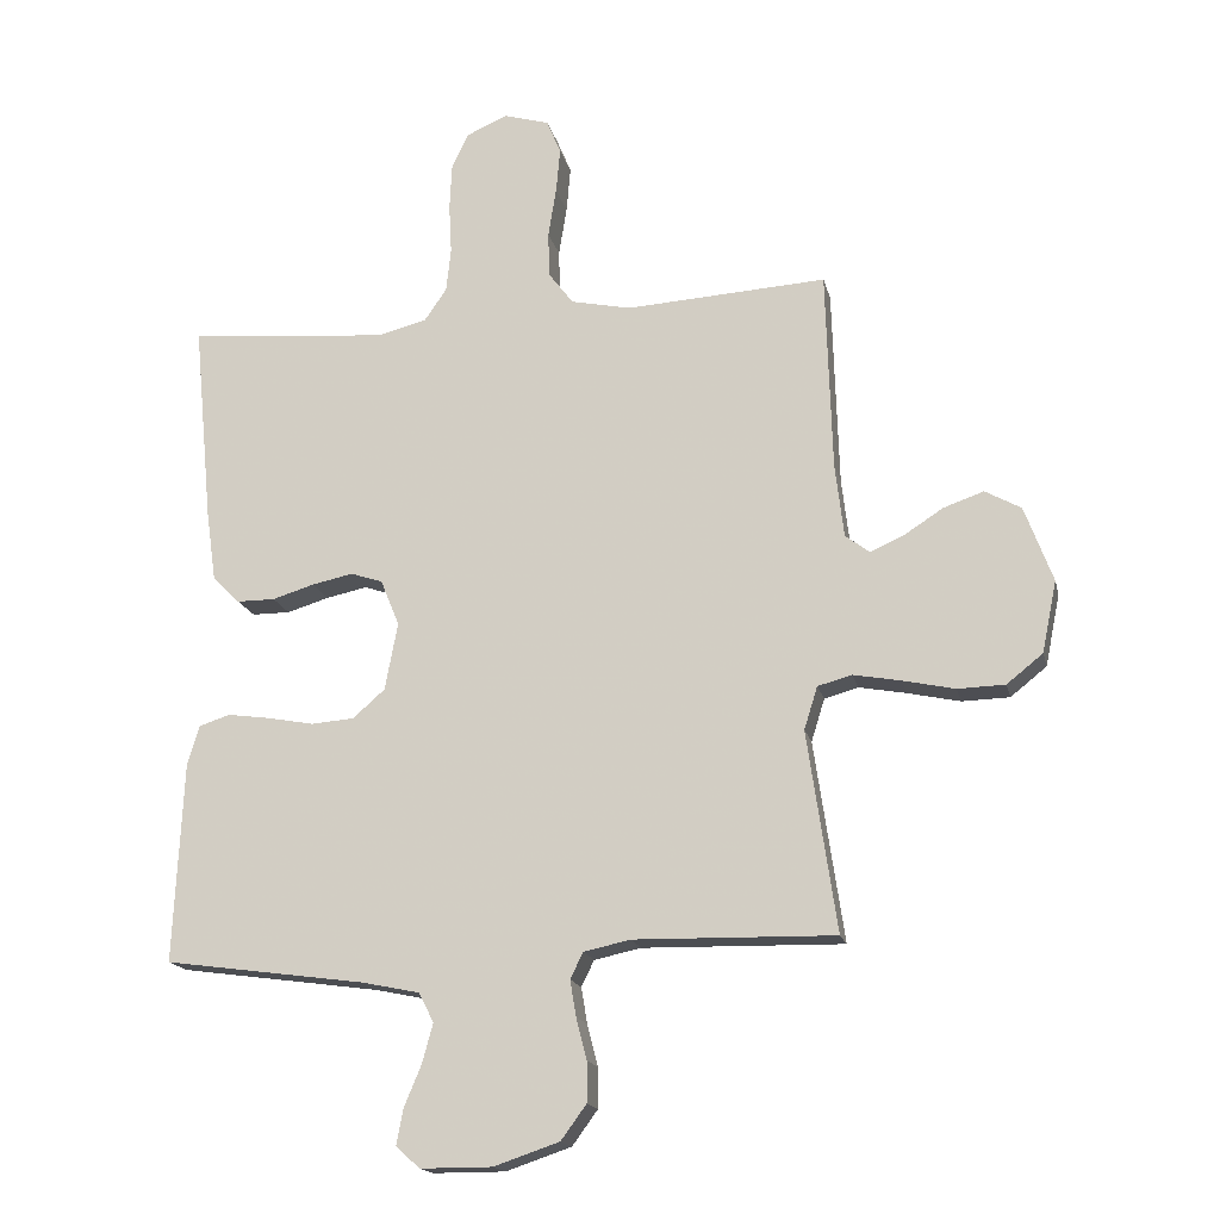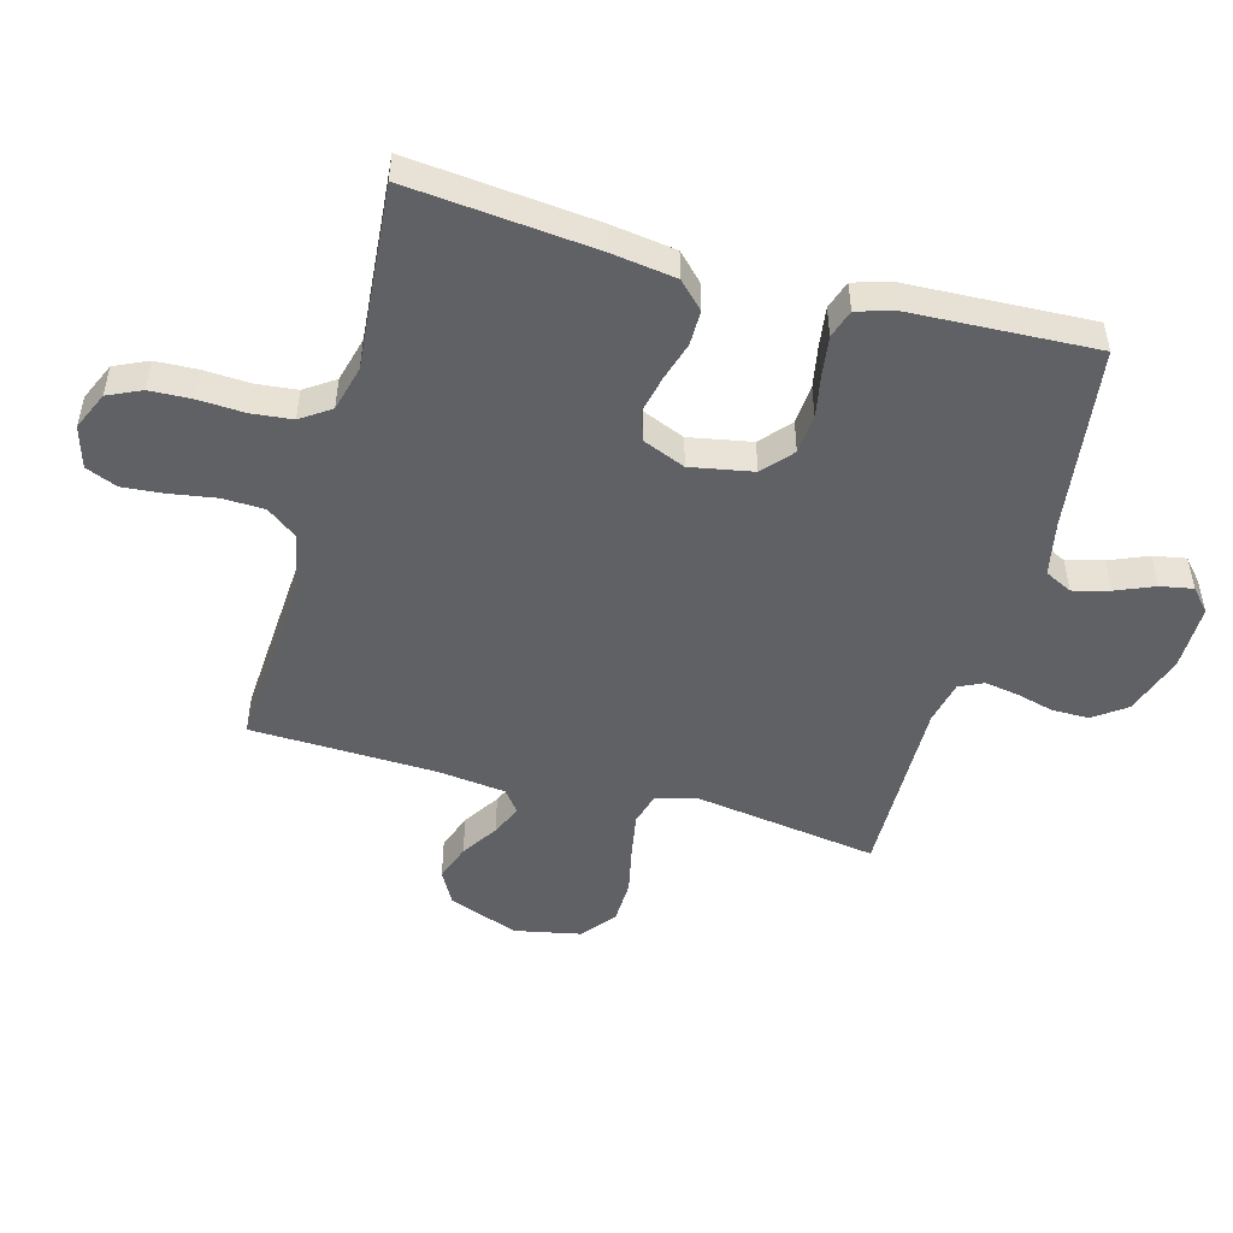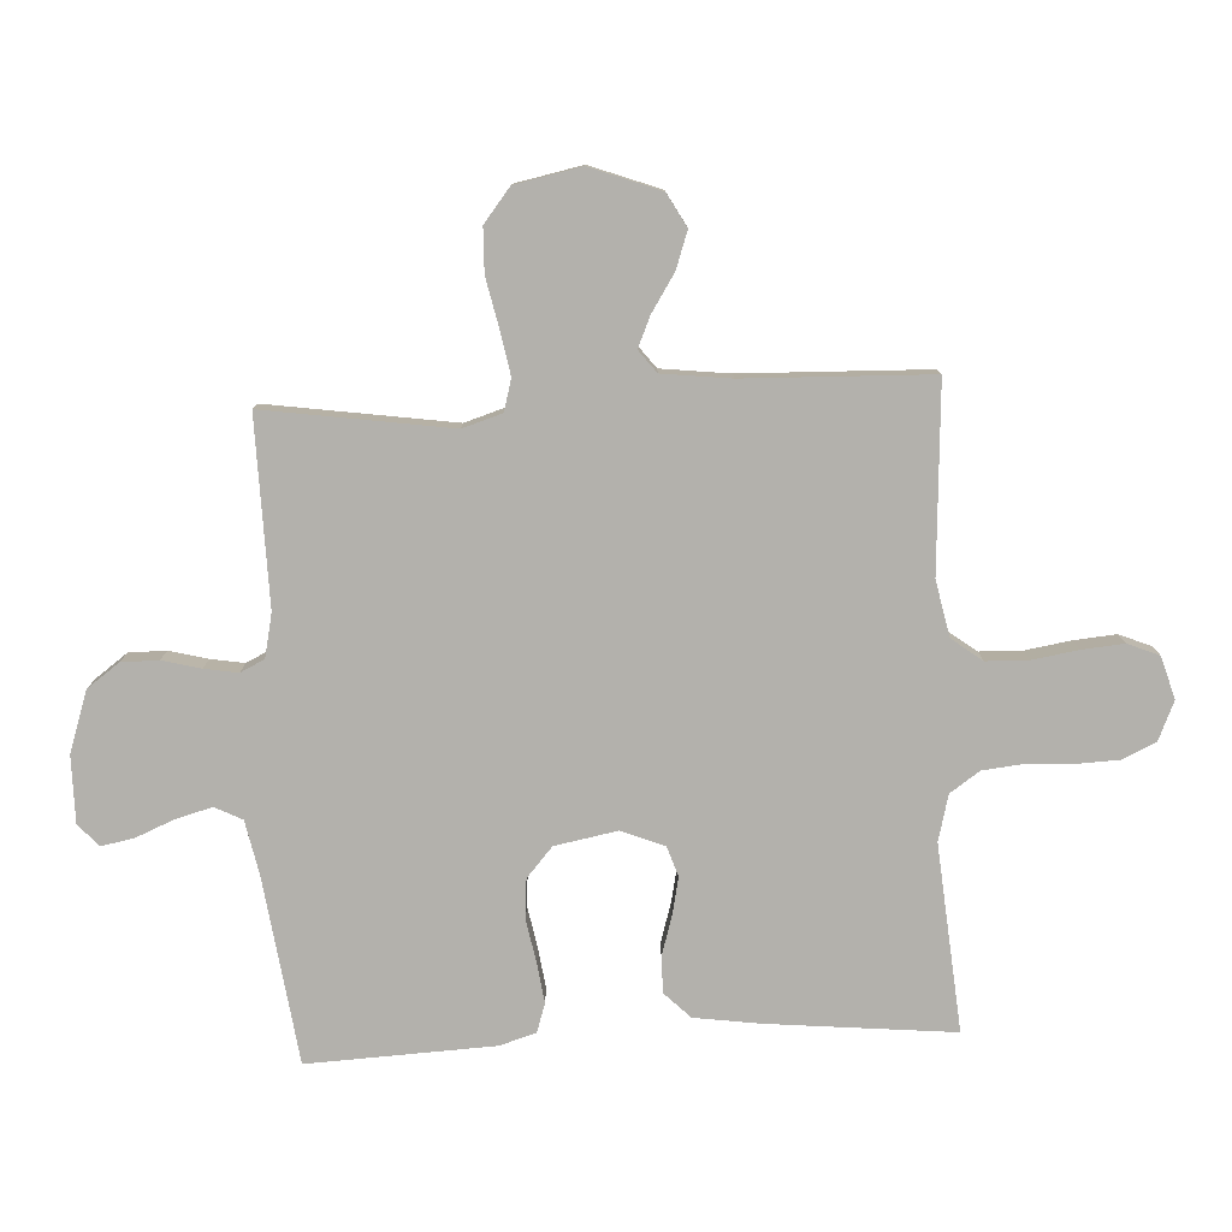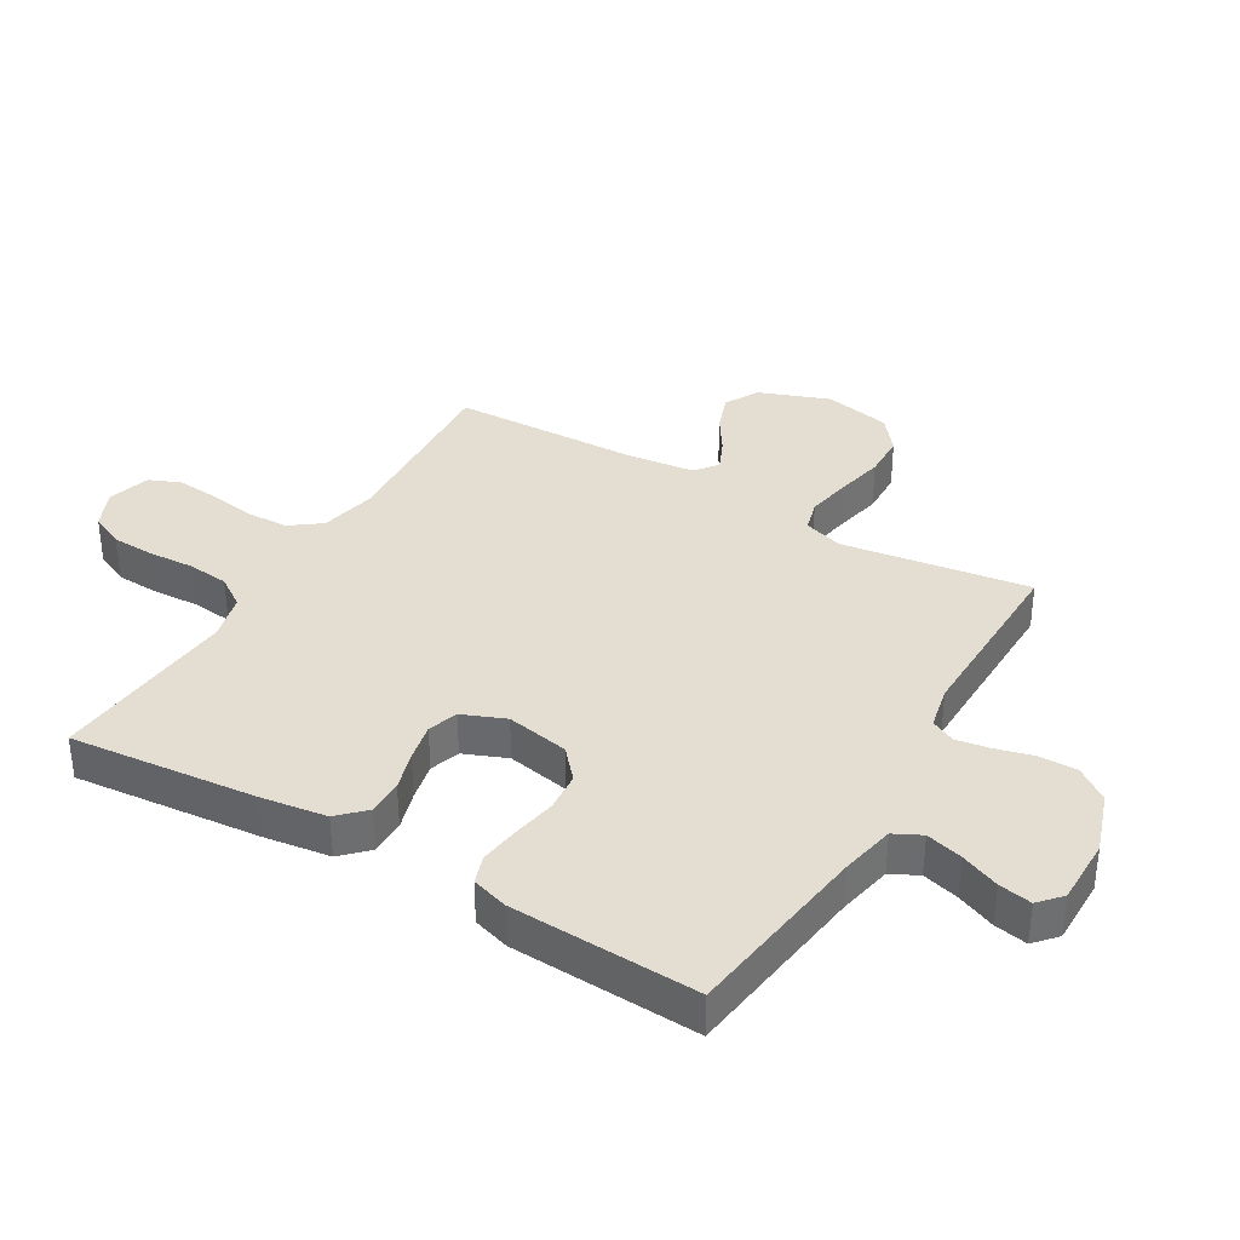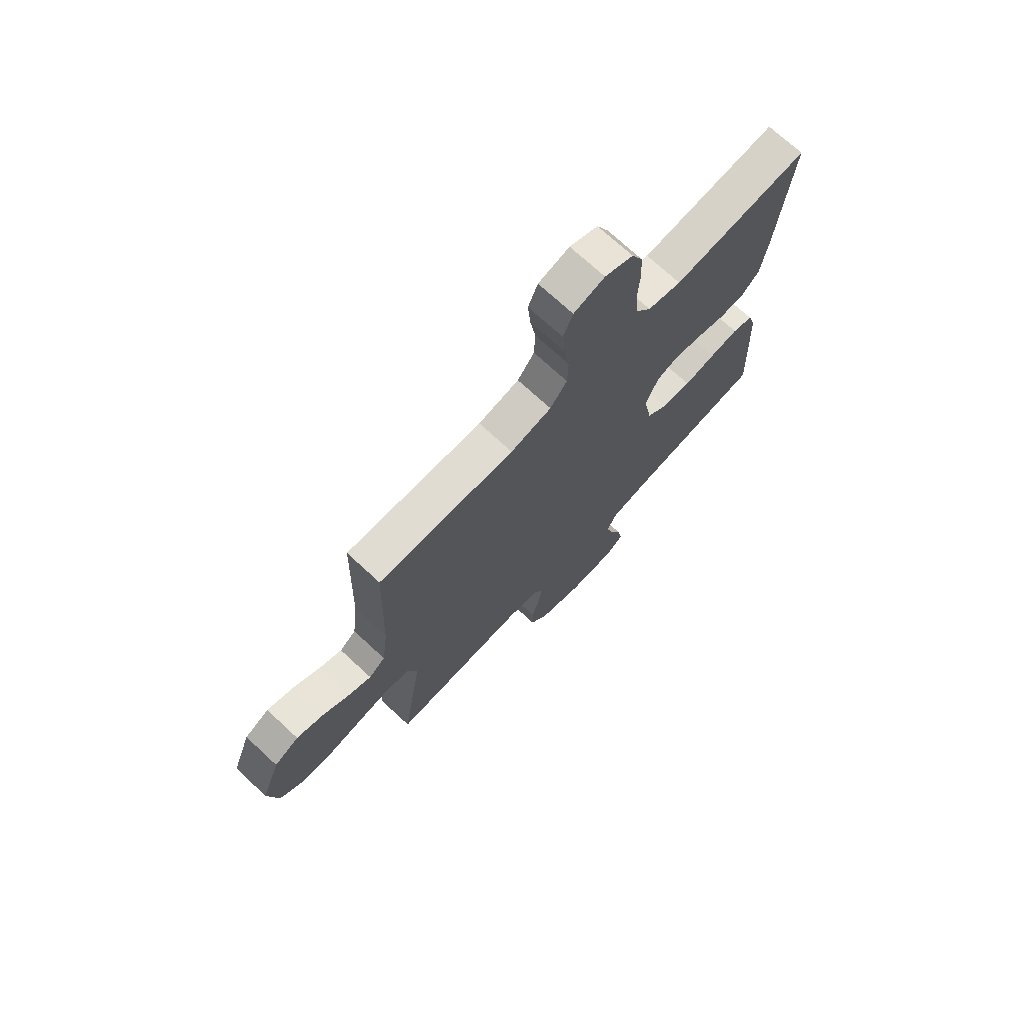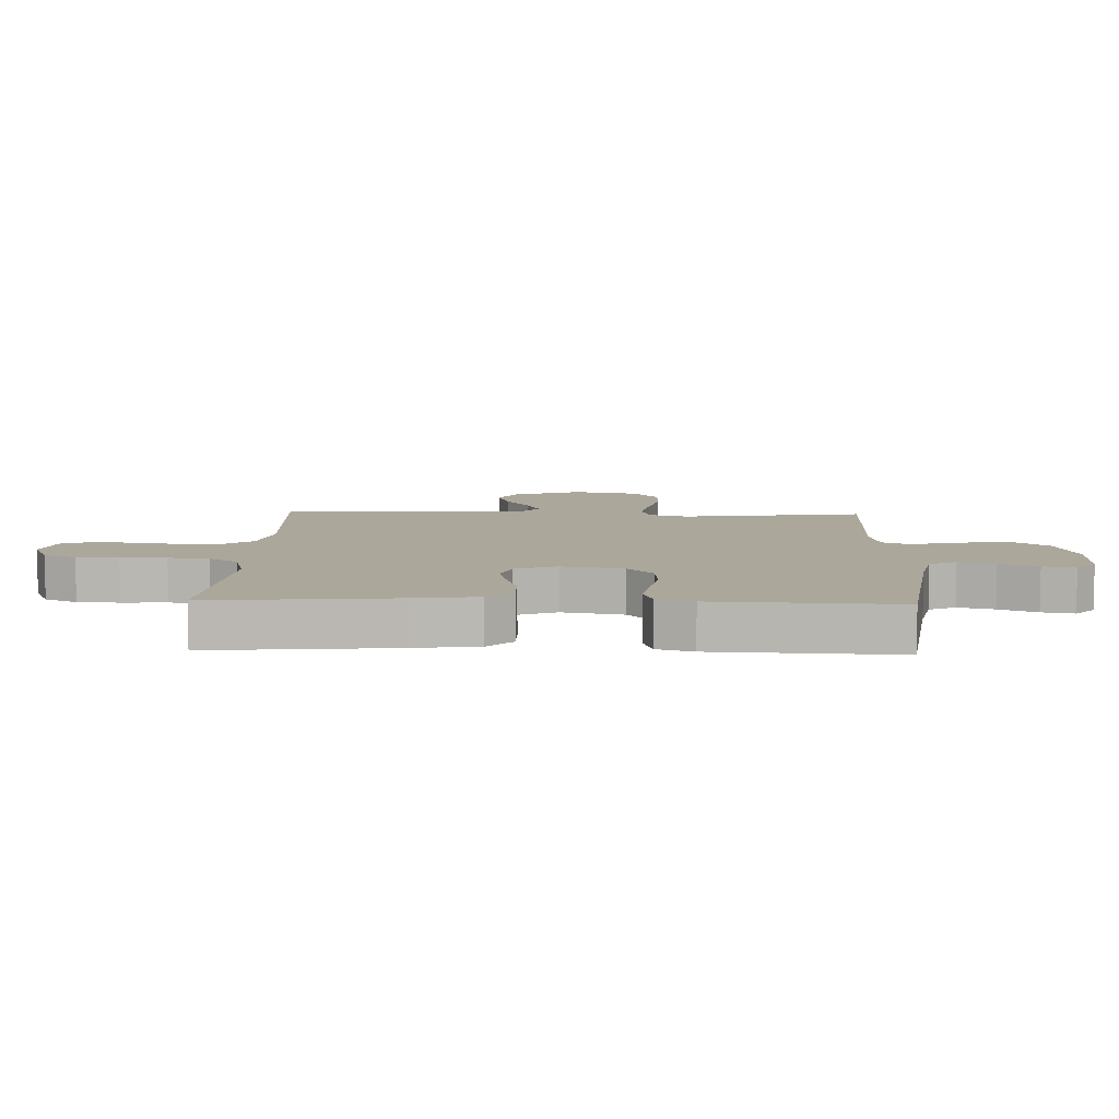
<metadata>
{"format":"obj","ext":"obj","renderer":"f3d","projection":"perspective","resolution":1024,"background":"white","views":[{"elev":-17.1,"azim":-167.3,"up":"+Z"},{"elev":-49.6,"azim":74.5,"up":"+Y"},{"elev":-79.0,"azim":-87.1,"up":"+Y"},{"elev":36.0,"azim":120.4,"up":"+Y"},{"elev":72.1,"azim":-47.2,"up":"+Z"},{"elev":8.1,"azim":92.0,"up":"+Y"}]}
</metadata>
<code>
v -0.5 0.07 0.5
v -0.2 0.07 0.482
v -0.11 0.07 0.501
v -0.073 0.07 0.55
v -0.071 0.07 0.618
v -0.083 0.07 0.692
v -0.089 0.07 0.76
v -0.068 0.07 0.811
v 0 0.07 0.831
v 0.062 0.07 0.804
v 0.087 0.07 0.75
v 0.09 0.07 0.681
v 0.086 0.07 0.607
v 0.093 0.07 0.541
v 0.126 0.07 0.493
v 0.2 0.07 0.474
v 0.5 0.07 0.5
v 0.471 0.07 0.2
v 0.456 0.07 0.094
v 0.415 0.07 0.053
v 0.358 0.07 0.053
v 0.295 0.07 0.072
v 0.234 0.07 0.085
v 0.186 0.07 0.069
v 0.158 0.07 0
v 0.177 0.07 -0.101
v 0.225 0.07 -0.143
v 0.289 0.07 -0.148
v 0.358 0.07 -0.135
v 0.422 0.07 -0.126
v 0.468 0.07 -0.141
v 0.486 0.07 -0.2
v 0.5 0.07 -0.5
v 0.2 0.07 -0.541
v 0.113 0.07 -0.559
v 0.091 0.07 -0.603
v 0.107 0.07 -0.662
v 0.133 0.07 -0.724
v 0.143 0.07 -0.777
v 0.107 0.07 -0.809
v 0 0.07 -0.809
v -0.098 0.07 -0.776
v -0.136 0.07 -0.724
v -0.136 0.07 -0.664
v -0.12 0.07 -0.602
v -0.111 0.07 -0.548
v -0.13 0.07 -0.509
v -0.2 0.07 -0.494
v -0.5 0.07 -0.5
v -0.456 0.07 -0.2
v -0.476 0.07 -0.136
v -0.527 0.07 -0.122
v -0.598 0.07 -0.135
v -0.676 0.07 -0.152
v -0.747 0.07 -0.15
v -0.801 0.07 -0.107
v -0.823 0.07 0
v -0.781 0.07 0.113
v -0.727 0.07 0.143
v -0.667 0.07 0.122
v -0.608 0.07 0.084
v -0.558 0.07 0.062
v -0.522 0.07 0.09
v -0.509 0.07 0.2
v -0.5 0 0.5
v -0.2 0 0.482
v -0.11 0 0.501
v -0.073 0 0.55
v -0.071 0 0.618
v -0.083 0 0.692
v -0.089 0 0.76
v -0.068 0 0.811
v 0 0 0.831
v 0.062 0 0.804
v 0.087 0 0.75
v 0.09 0 0.681
v 0.086 0 0.607
v 0.093 0 0.541
v 0.126 0 0.493
v 0.2 0 0.474
v 0.5 0 0.5
v 0.471 0 0.2
v 0.456 0 0.094
v 0.415 0 0.053
v 0.358 0 0.053
v 0.295 0 0.072
v 0.234 0 0.085
v 0.186 0 0.069
v 0.158 0 0
v 0.177 0 -0.101
v 0.225 0 -0.143
v 0.289 0 -0.148
v 0.358 0 -0.135
v 0.422 0 -0.126
v 0.468 0 -0.141
v 0.486 0 -0.2
v 0.5 0 -0.5
v 0.2 0 -0.541
v 0.113 0 -0.559
v 0.091 0 -0.603
v 0.107 0 -0.662
v 0.133 0 -0.724
v 0.143 0 -0.777
v 0.107 0 -0.809
v 0 0 -0.809
v -0.098 0 -0.776
v -0.136 0 -0.724
v -0.136 0 -0.664
v -0.12 0 -0.602
v -0.111 0 -0.548
v -0.13 0 -0.509
v -0.2 0 -0.494
v -0.5 0 -0.5
v -0.456 0 -0.2
v -0.476 0 -0.136
v -0.527 0 -0.122
v -0.598 0 -0.135
v -0.676 0 -0.152
v -0.747 0 -0.15
v -0.801 0 -0.107
v -0.823 0 0
v -0.781 0 0.113
v -0.727 0 0.143
v -0.667 0 0.122
v -0.608 0 0.084
v -0.558 0 0.062
v -0.522 0 0.09
v -0.509 0 0.2
f 59 60 61
f 58 59 61
f 57 58 61
f 56 57 61
f 55 56 61
f 54 55 61
f 53 54 61
f 52 53 61 62
f 51 52 62 63
f 48 49 50
f 51 63 64
f 50 51 64
f 48 50 64
f 47 48 64
f 43 44 45
f 42 43 45
f 41 42 45
f 40 41 45
f 39 40 45
f 38 39 45
f 37 38 45
f 36 37 45 46
f 35 36 46 47
f 32 33 34
f 31 32 34
f 30 31 34
f 29 30 34
f 28 29 34
f 34 35 47
f 28 34 47
f 27 28 47
f 20 21 22
f 19 20 22
f 18 19 22
f 17 18 22
f 16 17 22
f 15 16 22 23
f 14 15 23 24
f 11 12 13
f 10 11 13
f 9 10 13
f 8 9 13
f 7 8 13
f 6 7 13
f 5 6 13
f 4 5 13 14
f 14 24 25
f 4 14 25
f 3 4 25
f 64 1 2
f 26 27 47 64
f 25 26 64
f 3 25 64
f 2 3 64
f 125 124 123
f 125 123 122
f 125 122 121
f 125 121 120
f 125 120 119
f 125 119 118
f 125 118 117
f 126 125 117 116
f 127 126 116 115
f 114 113 112
f 128 127 115
f 128 115 114
f 128 114 112
f 128 112 111
f 109 108 107
f 109 107 106
f 109 106 105
f 109 105 104
f 109 104 103
f 109 103 102
f 109 102 101
f 110 109 101 100
f 111 110 100 99
f 98 97 96
f 98 96 95
f 98 95 94
f 98 94 93
f 98 93 92
f 111 99 98
f 111 98 92
f 111 92 91
f 86 85 84
f 86 84 83
f 86 83 82
f 86 82 81
f 86 81 80
f 87 86 80 79
f 88 87 79 78
f 77 76 75
f 77 75 74
f 77 74 73
f 77 73 72
f 77 72 71
f 77 71 70
f 77 70 69
f 78 77 69 68
f 89 88 78
f 89 78 68
f 89 68 67
f 66 65 128
f 128 111 91 90
f 128 90 89
f 128 89 67
f 128 67 66
f 1 65 66 2
f 2 66 67 3
f 3 67 68 4
f 4 68 69 5
f 5 69 70 6
f 6 70 71 7
f 7 71 72 8
f 8 72 73 9
f 9 73 74 10
f 10 74 75 11
f 11 75 76 12
f 12 76 77 13
f 13 77 78 14
f 14 78 79 15
f 15 79 80 16
f 16 80 81 17
f 17 81 82 18
f 18 82 83 19
f 19 83 84 20
f 20 84 85 21
f 21 85 86 22
f 22 86 87 23
f 23 87 88 24
f 24 88 89 25
f 25 89 90 26
f 26 90 91 27
f 27 91 92 28
f 28 92 93 29
f 29 93 94 30
f 30 94 95 31
f 31 95 96 32
f 32 96 97 33
f 33 97 98 34
f 34 98 99 35
f 35 99 100 36
f 36 100 101 37
f 37 101 102 38
f 38 102 103 39
f 39 103 104 40
f 40 104 105 41
f 41 105 106 42
f 42 106 107 43
f 43 107 108 44
f 44 108 109 45
f 45 109 110 46
f 46 110 111 47
f 47 111 112 48
f 48 112 113 49
f 49 113 114 50
f 50 114 115 51
f 51 115 116 52
f 52 116 117 53
f 53 117 118 54
f 54 118 119 55
f 55 119 120 56
f 56 120 121 57
f 57 121 122 58
f 58 122 123 59
f 59 123 124 60
f 60 124 125 61
f 61 125 126 62
f 62 126 127 63
f 63 127 128 64
f 64 128 65 1

</code>
